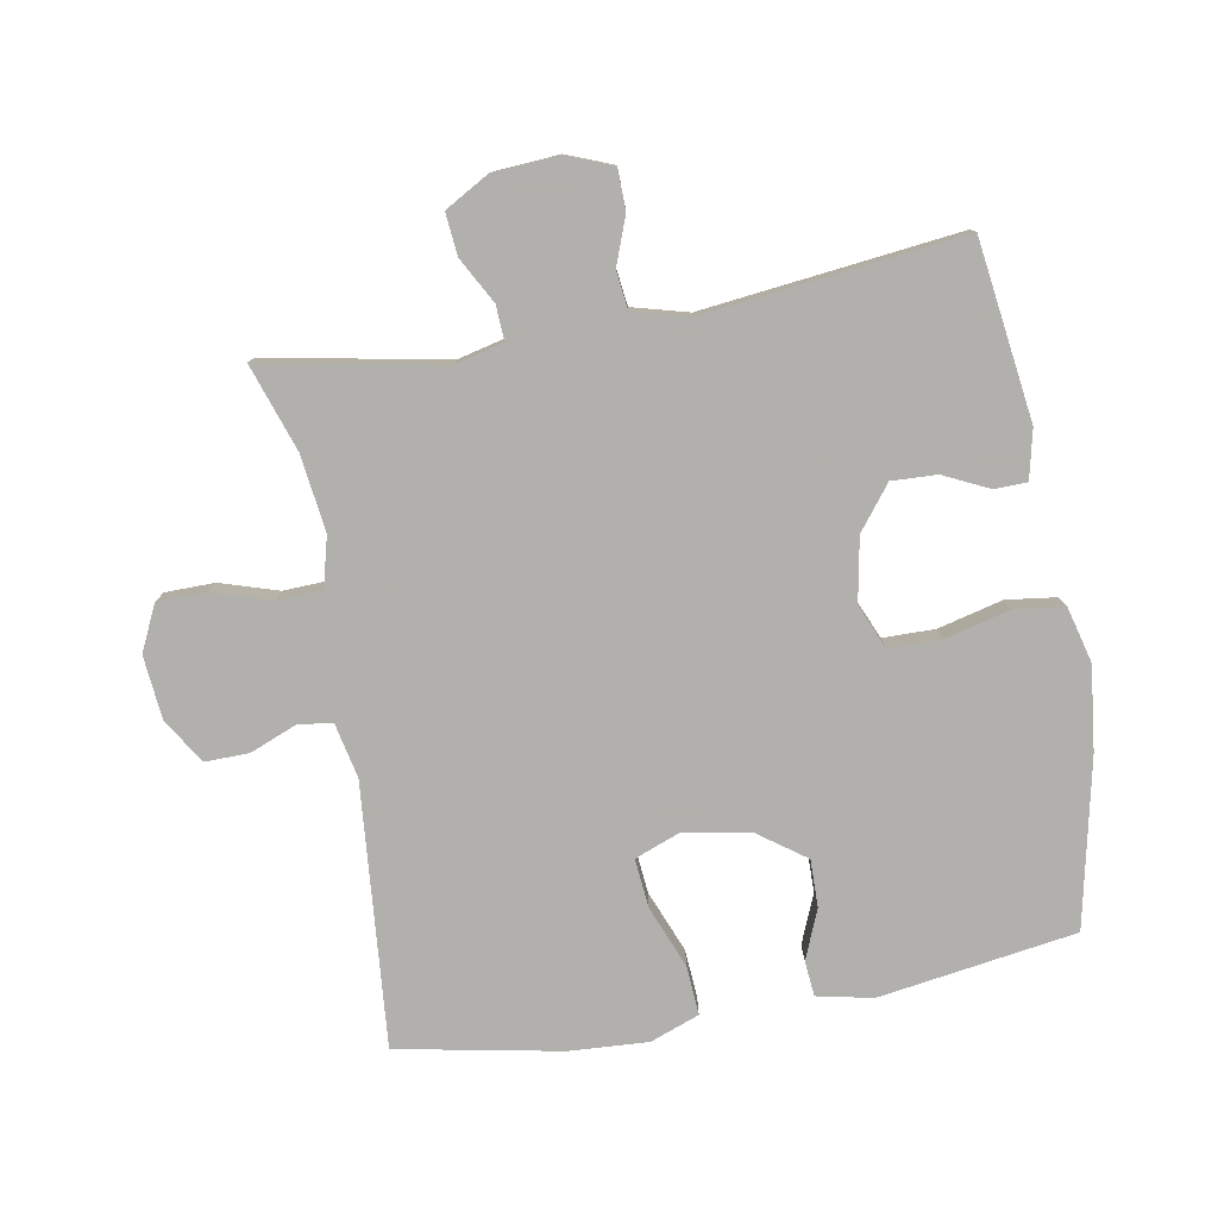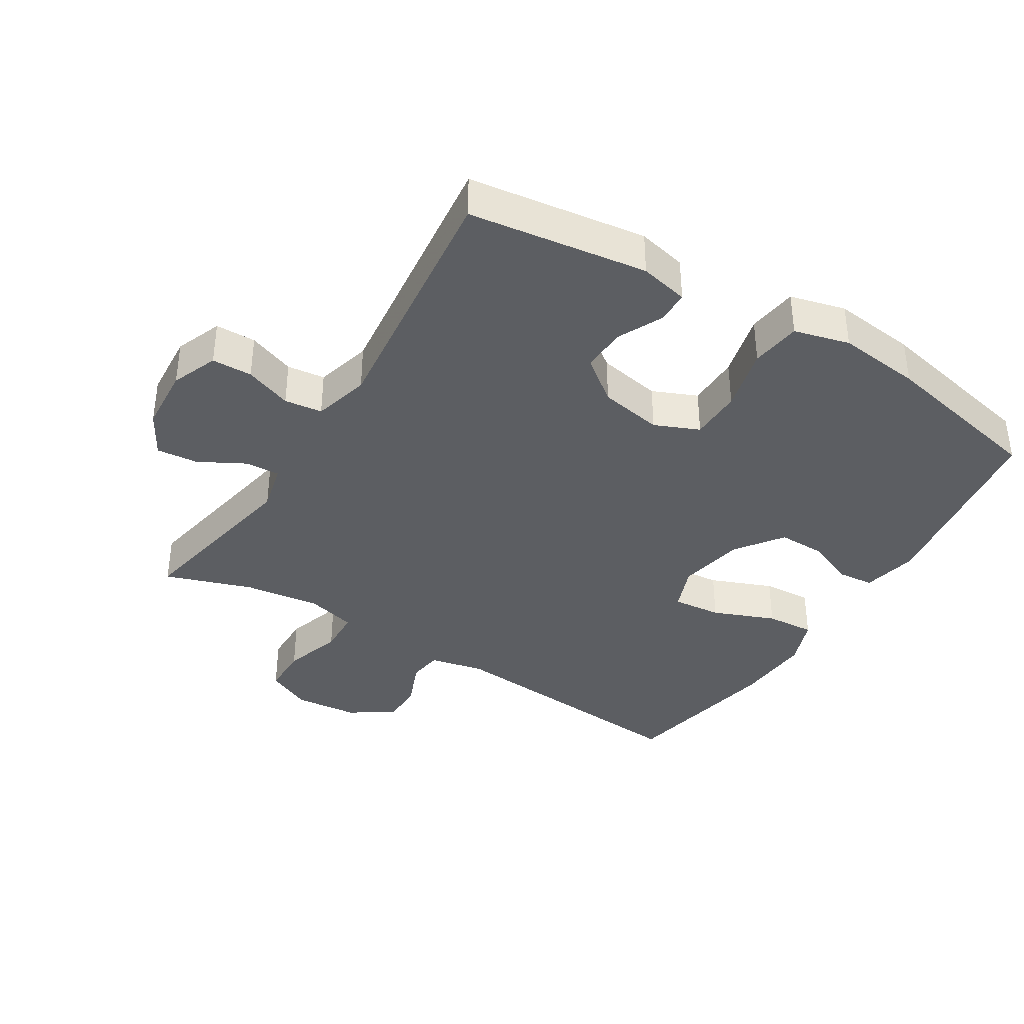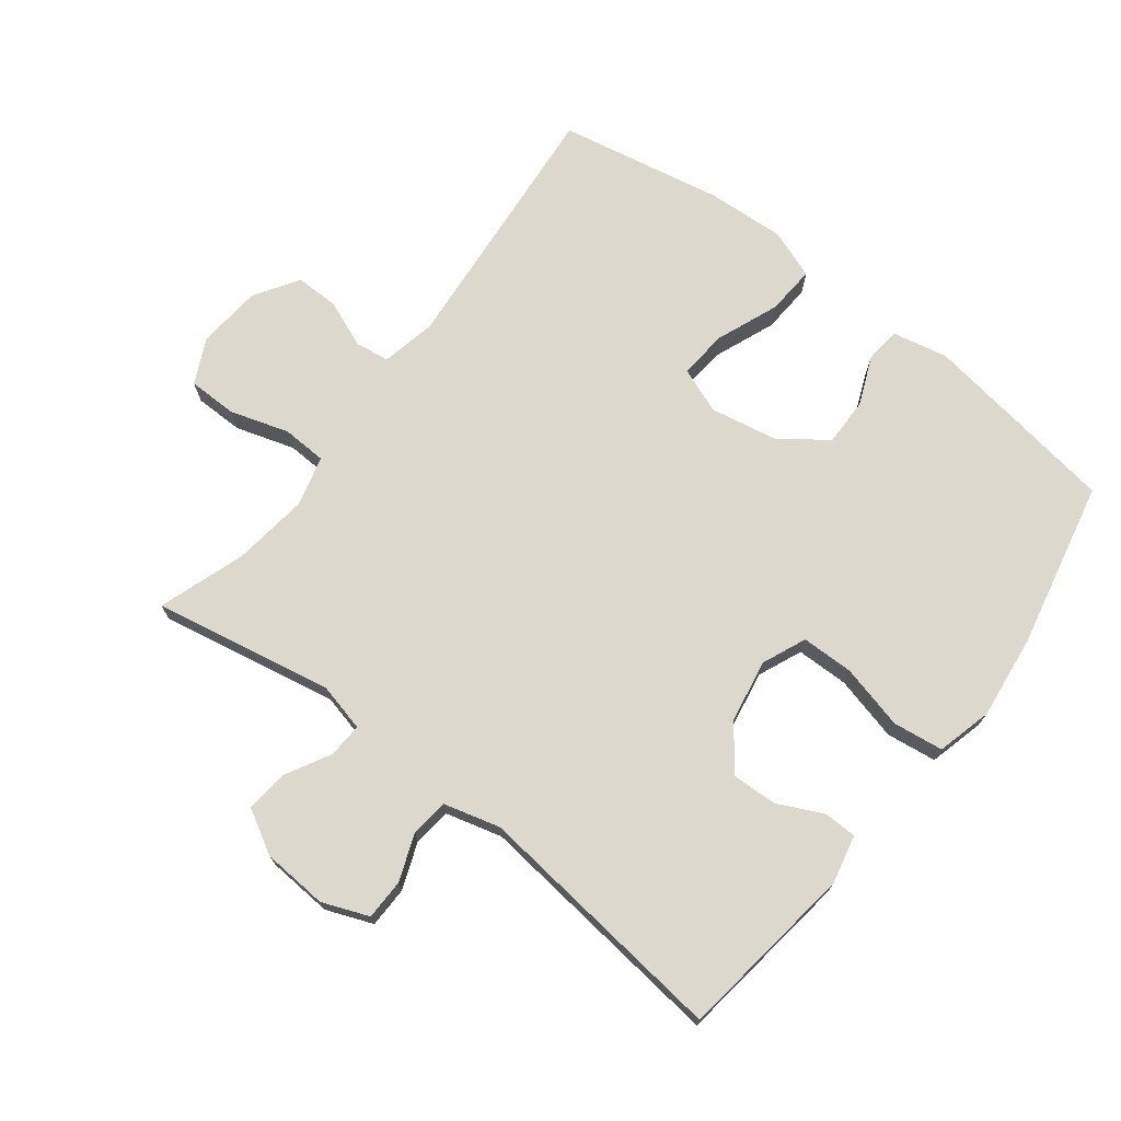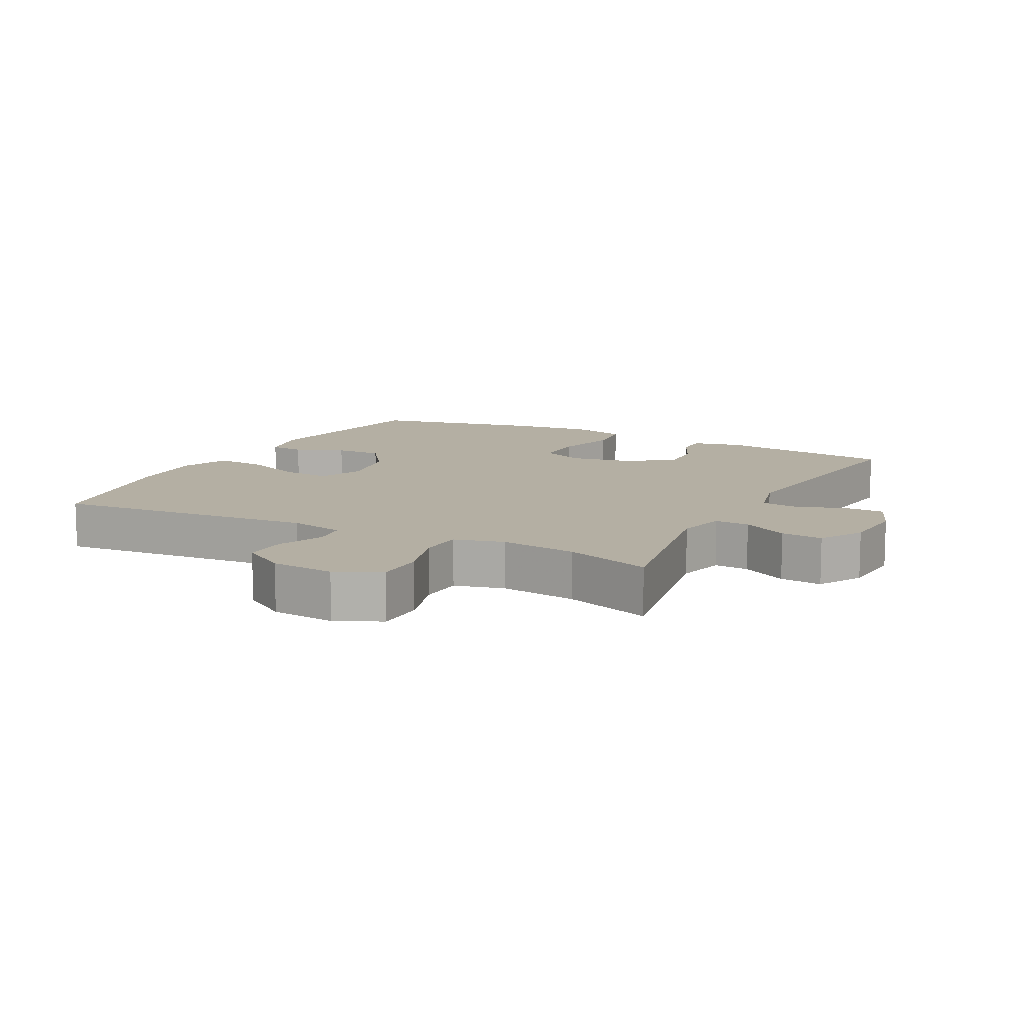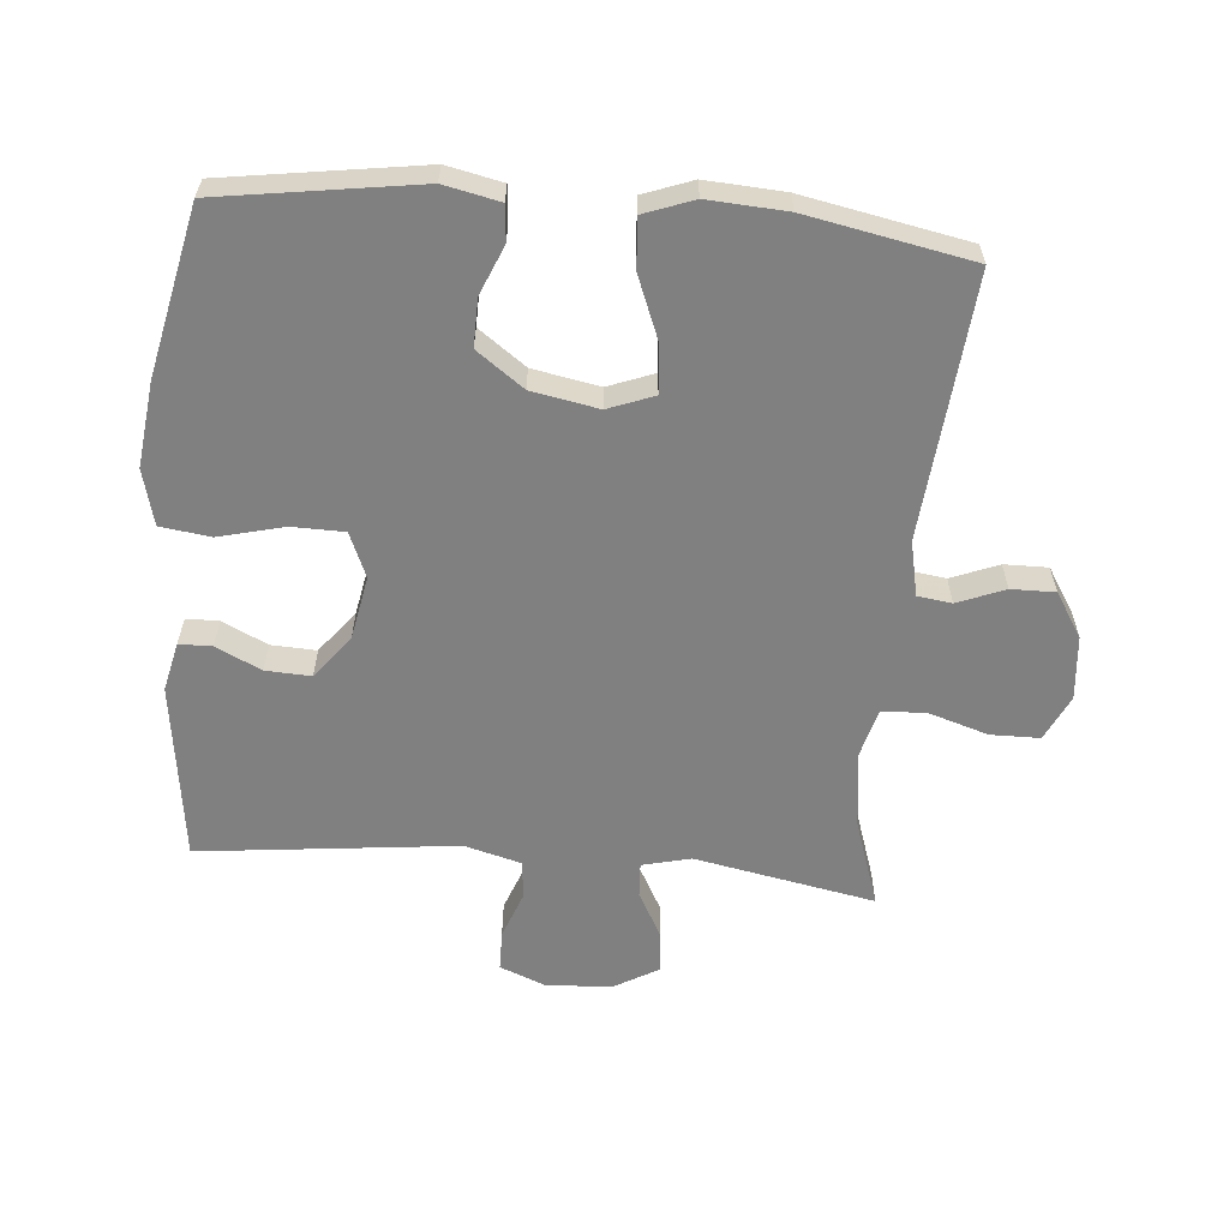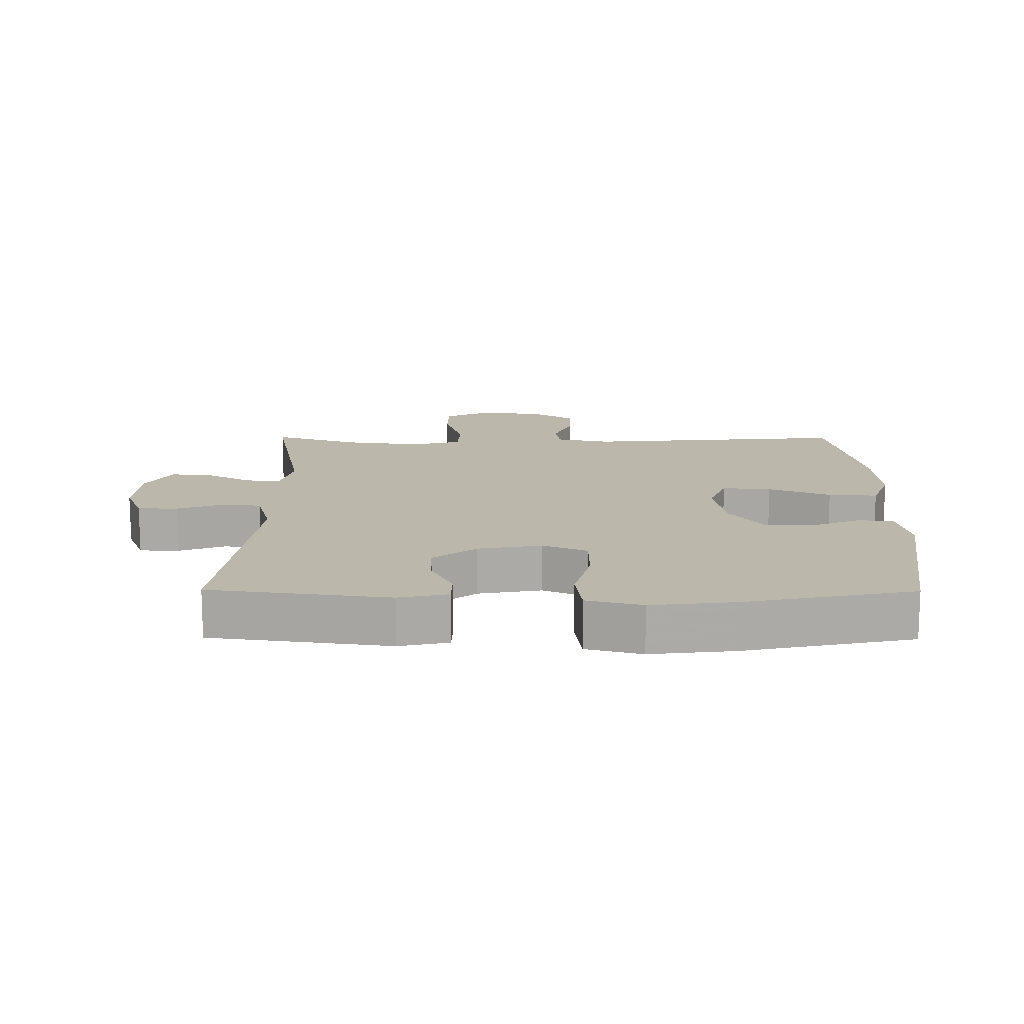
<metadata>
{"format":"obj","ext":"obj","renderer":"f3d","projection":"perspective","resolution":1024,"background":"white","views":[{"elev":-78.6,"azim":100.1,"up":"+Y"},{"elev":-37.8,"azim":148.3,"up":"+Y"},{"elev":72.3,"azim":127.6,"up":"+Y"},{"elev":11.2,"azim":27.7,"up":"+Y"},{"elev":-60.1,"azim":-95.1,"up":"+Y"},{"elev":14.3,"azim":-179.6,"up":"+Y"}]}
</metadata>
<code>
v 0.5 0.07 0.5
v 0.448 0.07 0.225
v 0.466 0.07 0.151
v 0.519 0.07 0.154
v 0.589 0.07 0.192
v 0.653 0.07 0.198
v 0.691 0.07 0.131
v 0.698 0.07 0.031
v 0.67 0.07 -0.04
v 0.608 0.07 -0.041
v 0.536 0.07 -0.014
v 0.478 0.07 -0.021
v 0.455 0.07 -0.107
v 0.5 0.07 -0.5
v 0.227 0.07 -0.537
v 0.152 0.07 -0.52
v 0.151 0.07 -0.47
v 0.184 0.07 -0.401
v 0.187 0.07 -0.332
v 0.121 0.07 -0.281
v 0.024 0.07 -0.263
v -0.044 0.07 -0.292
v -0.045 0.07 -0.372
v -0.02 0.07 -0.471
v -0.03 0.07 -0.548
v -0.115 0.07 -0.57
v -0.243 0.07 -0.555
v -0.5 0.07 -0.5
v -0.546 0.07 -0.198
v -0.528 0.07 -0.113
v -0.474 0.07 -0.108
v -0.399 0.07 -0.139
v -0.326 0.07 -0.14
v -0.274 0.07 -0.068
v -0.255 0.07 0.034
v -0.282 0.07 0.104
v -0.357 0.07 0.097
v -0.452 0.07 0.059
v -0.527 0.07 0.054
v -0.555 0.07 0.129
v -0.548 0.07 0.249
v -0.5 0.07 0.5
v -0.098 0.07 0.465
v -0.014 0.07 0.483
v -0.007 0.07 0.535
v -0.036 0.07 0.607
v -0.037 0.07 0.674
v 0.031 0.07 0.717
v 0.129 0.07 0.726
v 0.198 0.07 0.693
v 0.199 0.07 0.618
v 0.171 0.07 0.528
v 0.174 0.07 0.46
v 0.25 0.07 0.44
v 0.367 0.07 0.455
v 0.5 0 0.5
v 0.448 0 0.225
v 0.466 0 0.151
v 0.519 0 0.154
v 0.589 0 0.192
v 0.653 0 0.198
v 0.691 0 0.131
v 0.698 0 0.031
v 0.67 0 -0.04
v 0.608 0 -0.041
v 0.536 0 -0.014
v 0.478 0 -0.021
v 0.455 0 -0.107
v 0.5 0 -0.5
v 0.227 0 -0.537
v 0.152 0 -0.52
v 0.151 0 -0.47
v 0.184 0 -0.401
v 0.187 0 -0.332
v 0.121 0 -0.281
v 0.024 0 -0.263
v -0.044 0 -0.292
v -0.045 0 -0.372
v -0.02 0 -0.471
v -0.03 0 -0.548
v -0.115 0 -0.57
v -0.243 0 -0.555
v -0.5 0 -0.5
v -0.546 0 -0.198
v -0.528 0 -0.113
v -0.474 0 -0.108
v -0.399 0 -0.139
v -0.326 0 -0.14
v -0.274 0 -0.068
v -0.255 0 0.034
v -0.282 0 0.104
v -0.357 0 0.097
v -0.452 0 0.059
v -0.527 0 0.054
v -0.555 0 0.129
v -0.548 0 0.249
v -0.5 0 0.5
v -0.098 0 0.465
v -0.014 0 0.483
v -0.007 0 0.535
v -0.036 0 0.607
v -0.037 0 0.674
v 0.031 0 0.717
v 0.129 0 0.726
v 0.198 0 0.693
v 0.199 0 0.618
v 0.171 0 0.528
v 0.174 0 0.46
v 0.25 0 0.44
v 0.367 0 0.455
f 49 50 51 52
f 49 52 53
f 48 49 53
f 45 46 47 48
f 44 45 48 53
f 43 44 53 54
f 41 42 43
f 40 41 43 54
f 37 38 39 40
f 36 37 40 54
f 29 30 31 32
f 29 32 33
f 28 29 33
f 27 28 33 34
f 23 24 25 26
f 22 23 26 27
f 15 16 17 18
f 13 14 15 18
f 12 13 18 19
f 8 9 10 11
f 8 11 12
f 7 8 12
f 4 5 6 7
f 3 4 7 12
f 2 3 12 19
f 55 1 2 19
f 35 36 54 55
f 22 27 34 35
f 21 22 35 55
f 20 21 55
f 19 20 55
f 107 106 105 104
f 108 107 104
f 108 104 103
f 103 102 101 100
f 108 103 100 99
f 109 108 99 98
f 98 97 96
f 109 98 96 95
f 95 94 93 92
f 109 95 92 91
f 87 86 85 84
f 88 87 84
f 88 84 83
f 89 88 83 82
f 81 80 79 78
f 82 81 78 77
f 73 72 71 70
f 73 70 69 68
f 74 73 68 67
f 66 65 64 63
f 67 66 63
f 67 63 62
f 62 61 60 59
f 67 62 59 58
f 74 67 58 57
f 74 57 56 110
f 110 109 91 90
f 90 89 82 77
f 110 90 77 76
f 110 76 75
f 110 75 74
f 1 56 57 2
f 2 57 58 3
f 3 58 59 4
f 4 59 60 5
f 5 60 61 6
f 6 61 62 7
f 7 62 63 8
f 8 63 64 9
f 9 64 65 10
f 10 65 66 11
f 11 66 67 12
f 12 67 68 13
f 13 68 69 14
f 14 69 70 15
f 15 70 71 16
f 16 71 72 17
f 17 72 73 18
f 18 73 74 19
f 19 74 75 20
f 20 75 76 21
f 21 76 77 22
f 22 77 78 23
f 23 78 79 24
f 24 79 80 25
f 25 80 81 26
f 26 81 82 27
f 27 82 83 28
f 28 83 84 29
f 29 84 85 30
f 30 85 86 31
f 31 86 87 32
f 32 87 88 33
f 33 88 89 34
f 34 89 90 35
f 35 90 91 36
f 36 91 92 37
f 37 92 93 38
f 38 93 94 39
f 39 94 95 40
f 40 95 96 41
f 41 96 97 42
f 42 97 98 43
f 43 98 99 44
f 44 99 100 45
f 45 100 101 46
f 46 101 102 47
f 47 102 103 48
f 48 103 104 49
f 49 104 105 50
f 50 105 106 51
f 51 106 107 52
f 52 107 108 53
f 53 108 109 54
f 54 109 110 55
f 55 110 56 1

</code>
